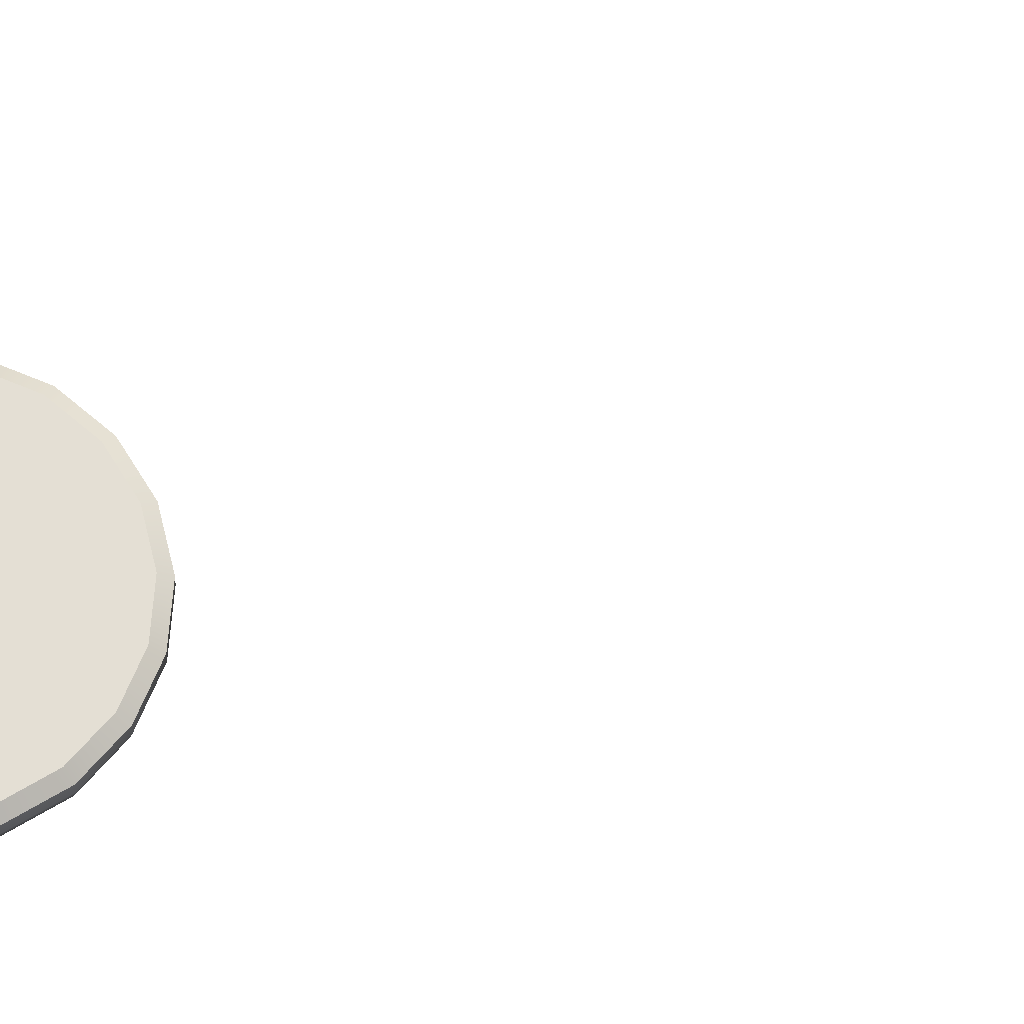
<metadata>
{"format":"obj","ext":"obj","renderer":"f3d","projection":"perspective","resolution":1024,"background":"white","views":[{"elev":66.3,"azim":-93.9,"up":"+Y"}]}
</metadata>
<code>
g default
v -1.2e-05 4.576 29.32
v 9.631 4.576 26.19
v 10.32 3.994 25.96
v 8.193 4.576 23.36
v 8.778 3.994 22.94
v 5.952 4.576 21.12
v 6.378 3.994 20.54
v 3.129 4.576 19.69
v 3.353 3.994 19
v -1.2e-05 4.576 19.19
v -1.2e-05 3.994 18.47
v -3.129 4.576 19.69
v -3.353 3.994 19
v -5.952 4.576 21.12
v -6.378 3.994 20.54
v -8.193 4.576 23.36
v -8.778 3.994 22.94
v -9.631 4.576 26.19
v -10.32 3.994 25.96
v -10.13 4.576 29.32
v -10.85 3.994 29.32
v -9.631 4.576 32.45
v -10.32 3.994 32.67
v -8.193 4.576 35.27
v -8.778 3.994 35.69
v -5.952 4.576 37.51
v -6.378 3.994 38.09
v -3.129 4.576 38.95
v -3.353 3.994 39.64
v -1.2e-05 4.576 39.44
v -1.2e-05 3.994 40.17
v 3.129 4.576 38.95
v 3.353 3.994 39.64
v 5.952 4.576 37.51
v 6.378 3.994 38.09
v 8.193 4.576 35.27
v 8.778 3.994 35.69
v 9.631 4.576 32.45
v 10.32 3.994 32.67
v 10.13 4.576 29.32
v 10.85 3.994 29.32
v -1.2e-05 2.991 40.16
v -1.2e-05 2.182 39.99
v -3.351 2.991 39.63
v -3.298 2.182 39.47
v -6.375 2.991 38.09
v -6.274 2.182 37.95
v -8.774 2.991 35.69
v -8.635 2.182 35.59
v -10.31 2.991 32.67
v -10.15 2.182 32.61
v -10.85 2.991 29.32
v -10.67 2.182 29.32
v -10.31 2.991 25.96
v -10.15 2.182 26.02
v -8.774 2.991 22.94
v -8.635 2.182 23.04
v -6.375 2.991 20.54
v -6.274 2.182 20.68
v -3.351 2.991 19
v -3.298 2.182 19.16
v -1.2e-05 2.991 18.47
v -1.2e-05 2.182 18.64
v 3.351 2.991 19
v 3.298 2.182 19.16
v 6.375 2.991 20.54
v 6.274 2.182 20.68
v 8.774 2.991 22.94
v 8.635 2.182 23.04
v 10.31 2.991 25.96
v 10.15 2.182 26.02
v 10.85 2.991 29.32
v 10.67 2.182 29.32
v 10.31 2.991 32.67
v 10.15 2.182 32.61
v 8.774 2.991 35.69
v 8.635 2.182 35.59
v 6.375 2.991 38.09
v 6.274 2.182 37.95
v 3.351 2.991 39.63
v 3.298 2.182 39.47
v -9.261 2.142 26.31
v -9.738 2.142 29.32
v -7.878 2.142 23.59
v -5.724 2.142 21.44
v -2.913 2.143 20.35
v -1.2e-05 2.143 19.89
v 3.009 2.142 20.05
v 5.724 2.142 21.44
v 7.878 2.142 23.59
v 9.261 2.142 26.31
v 9.738 2.142 29.32
v 9.261 2.142 32.33
v 7.878 2.142 35.04
v 5.724 2.142 37.19
v 3.009 2.142 38.58
v -1.2e-05 2.142 39.05
v -3.009 2.142 38.58
v -5.724 2.142 37.19
v -7.878 2.142 35.04
v -9.261 2.142 32.33
g polySurface2 group65
f 2 3 5 4
f 3 2 40 41
f 4 5 7 6
f 6 7 9 8
f 8 9 11 10
f 10 11 13 12
f 12 13 15 14
f 14 15 17 16
f 16 17 19 18
f 18 19 21 20
f 20 21 23 22
f 22 23 25 24
f 24 25 27 26
f 26 27 29 28
f 28 29 31 30
f 30 31 33 32
f 32 33 35 34
f 34 35 37 36
f 36 37 39 38
f 38 39 41 40
f 42 43 81 80
f 43 42 44 45
f 45 44 46 47
f 47 46 48 49
f 49 48 50 51
f 51 50 52 53
f 53 52 54 55
f 55 54 56 57
f 57 56 58 59
f 59 58 60 61
f 61 60 62 63
f 63 62 64 65
f 65 64 66 67
f 67 66 68 69
f 69 68 70 71
f 71 70 72 73
f 73 72 74 75
f 75 74 76 77
f 77 76 78 79
f 79 78 80 81
f 2 4 1
f 4 6 1
f 6 8 1
f 8 10 1
f 10 12 1
f 12 14 1
f 14 16 1
f 16 18 1
f 18 20 1
f 20 22 1
f 22 24 1
f 24 26 1
f 26 28 1
f 28 30 1
f 30 32 1
f 32 34 1
f 34 36 1
f 36 38 1
f 38 40 1
f 40 2 1
f 44 42 31 29
f 46 44 29 27
f 48 46 27 25
f 50 48 25 23
f 52 50 23 21
f 54 52 21 19
f 56 54 19 17
f 58 56 17 15
f 60 58 15 13
f 62 60 13 11
f 64 62 11 9
f 66 64 9 7
f 68 66 7 5
f 70 68 5 3
f 72 70 3 41
f 74 72 41 39
f 76 74 39 37
f 78 76 37 35
f 80 78 35 33
f 42 80 33 31
f 82 83 53 55
f 84 82 55 57
f 85 84 57 59
f 86 85 59 61
f 87 86 61 63
f 88 87 63 65
f 89 88 65 67
f 90 89 67 69
f 91 90 69 71
f 92 91 71 73
f 93 92 73 75
f 94 93 75 77
f 95 94 77 79
f 96 95 79 81
f 97 96 81 43
f 98 97 43 45
f 99 98 45 47
f 100 99 47 49
f 101 100 49 51
f 83 101 51 53
g default
v -1.2e-05 4.576 60.63
v 9.631 4.576 57.5
v 10.32 3.994 57.28
v 8.193 4.576 54.68
v 8.778 3.994 54.25
v 5.952 4.576 52.44
v 6.378 3.994 51.85
v 3.129 4.576 51
v 3.353 3.994 50.31
v -1.2e-05 4.576 50.51
v -1.2e-05 3.994 49.78
v -3.129 4.576 51
v -3.353 3.994 50.31
v -5.952 4.576 52.44
v -6.378 3.994 51.85
v -8.193 4.576 54.68
v -8.778 3.994 54.25
v -9.631 4.576 57.5
v -10.32 3.994 57.28
v -10.13 4.576 60.63
v -10.85 3.994 60.63
v -9.631 4.576 63.76
v -10.32 3.994 63.98
v -8.193 4.576 66.58
v -8.778 3.994 67.01
v -5.952 4.576 68.82
v -6.378 3.994 69.41
v -3.129 4.576 70.26
v -3.353 3.994 70.95
v -1.2e-05 4.576 70.76
v -1.2e-05 3.994 71.48
v 3.129 4.576 70.26
v 3.353 3.994 70.95
v 5.952 4.576 68.82
v 6.378 3.994 69.41
v 8.193 4.576 66.58
v 8.778 3.994 67.01
v 9.631 4.576 63.76
v 10.32 3.994 63.98
v 10.13 4.576 60.63
v 10.85 3.994 60.63
v -1.2e-05 2.991 71.48
v -1.2e-05 2.182 71.31
v -3.351 2.991 70.95
v -3.298 2.182 70.78
v -6.375 2.991 69.41
v -6.274 2.182 69.27
v -8.774 2.991 67.01
v -8.635 2.182 66.91
v -10.31 2.991 63.98
v -10.15 2.182 63.93
v -10.85 2.991 60.63
v -10.67 2.182 60.63
v -10.31 2.991 57.28
v -10.15 2.182 57.33
v -8.774 2.991 54.26
v -8.635 2.182 54.36
v -6.375 2.991 51.86
v -6.274 2.182 52
v -3.351 2.991 50.32
v -3.298 2.182 50.48
v -1.2e-05 2.991 49.79
v -1.2e-05 2.182 49.96
v 3.351 2.991 50.32
v 3.298 2.182 50.48
v 6.375 2.991 51.86
v 6.274 2.182 52
v 8.774 2.991 54.26
v 8.635 2.182 54.36
v 10.31 2.991 57.28
v 10.15 2.182 57.33
v 10.85 2.991 60.63
v 10.67 2.182 60.63
v 10.31 2.991 63.98
v 10.15 2.182 63.93
v 8.774 2.991 67.01
v 8.635 2.182 66.91
v 6.375 2.991 69.41
v 6.274 2.182 69.27
v 3.351 2.991 70.95
v 3.298 2.182 70.78
v -9.261 2.142 57.62
v -9.738 2.142 60.63
v -7.878 2.142 54.91
v -5.724 2.142 52.75
v -2.913 2.143 51.67
v -1.2e-05 2.143 51.2
v 3.009 2.142 51.37
v 5.724 2.142 52.75
v 7.878 2.142 54.91
v 9.261 2.142 57.62
v 9.738 2.142 60.63
v 9.261 2.142 63.64
v 7.878 2.142 66.36
v 5.724 2.142 68.51
v 3.009 2.142 69.89
v -1.2e-05 2.142 70.37
v -3.009 2.142 69.89
v -5.724 2.142 68.51
v -7.878 2.142 66.36
v -9.261 2.142 63.64
g group65 polySurface14
f 103 104 106 105
f 104 103 141 142
f 105 106 108 107
f 107 108 110 109
f 109 110 112 111
f 111 112 114 113
f 113 114 116 115
f 115 116 118 117
f 117 118 120 119
f 119 120 122 121
f 121 122 124 123
f 123 124 126 125
f 125 126 128 127
f 127 128 130 129
f 129 130 132 131
f 131 132 134 133
f 133 134 136 135
f 135 136 138 137
f 137 138 140 139
f 139 140 142 141
f 143 144 182 181
f 144 143 145 146
f 146 145 147 148
f 148 147 149 150
f 150 149 151 152
f 152 151 153 154
f 154 153 155 156
f 156 155 157 158
f 158 157 159 160
f 160 159 161 162
f 162 161 163 164
f 164 163 165 166
f 166 165 167 168
f 168 167 169 170
f 170 169 171 172
f 172 171 173 174
f 174 173 175 176
f 176 175 177 178
f 178 177 179 180
f 180 179 181 182
f 103 105 102
f 105 107 102
f 107 109 102
f 109 111 102
f 111 113 102
f 113 115 102
f 115 117 102
f 117 119 102
f 119 121 102
f 121 123 102
f 123 125 102
f 125 127 102
f 127 129 102
f 129 131 102
f 131 133 102
f 133 135 102
f 135 137 102
f 137 139 102
f 139 141 102
f 141 103 102
f 145 143 132 130
f 147 145 130 128
f 149 147 128 126
f 151 149 126 124
f 153 151 124 122
f 155 153 122 120
f 157 155 120 118
f 159 157 118 116
f 161 159 116 114
f 163 161 114 112
f 165 163 112 110
f 167 165 110 108
f 169 167 108 106
f 171 169 106 104
f 173 171 104 142
f 175 173 142 140
f 177 175 140 138
f 179 177 138 136
f 181 179 136 134
f 143 181 134 132
f 183 184 154 156
f 185 183 156 158
f 186 185 158 160
f 187 186 160 162
f 188 187 162 164
f 189 188 164 166
f 190 189 166 168
f 191 190 168 170
f 192 191 170 172
f 193 192 172 174
f 194 193 174 176
f 195 194 176 178
f 196 195 178 180
f 197 196 180 182
f 198 197 182 144
f 199 198 144 146
f 200 199 146 148
f 201 200 148 150
f 202 201 150 152
f 184 202 152 154
g default
v -1.2e-05 -2.969 -18.85
v 7.411 -2.969 -21.26
v 7.941 -3.353 -21.43
v 6.304 -2.969 -23.43
v 6.755 -3.353 -23.76
v 4.58 -2.969 -25.15
v 4.908 -3.353 -25.6
v 2.408 -2.969 -26.26
v 2.58 -3.353 -26.79
v -1.2e-05 -2.969 -26.64
v -1.2e-05 -3.353 -27.2
v -2.408 -2.969 -26.26
v -2.58 -3.353 -26.79
v -4.58 -2.969 -25.15
v -4.908 -3.353 -25.6
v -6.304 -2.969 -23.43
v -6.755 -3.353 -23.76
v -7.411 -2.969 -21.26
v -7.941 -3.353 -21.43
v -7.792 -2.969 -18.85
v -8.35 -3.353 -18.85
v -7.411 -2.969 -16.44
v -7.941 -3.353 -16.27
v -6.304 -2.969 -14.27
v -6.755 -3.353 -13.94
v -4.58 -2.969 -12.54
v -4.908 -3.353 -12.09
v -2.408 -2.969 -11.44
v -2.58 -3.353 -10.91
v -1.2e-05 -2.969 -11.06
v -1.2e-05 -3.353 -10.5
v 2.408 -2.969 -11.44
v 2.58 -3.353 -10.91
v 4.58 -2.969 -12.54
v 4.908 -3.353 -12.09
v 6.304 -2.969 -14.27
v 6.755 -3.353 -13.94
v 7.411 -2.969 -16.44
v 7.941 -3.353 -16.27
v 7.792 -2.969 -18.85
v 8.35 -3.353 -18.85
v -1.2e-05 -4.015 -10.5
v -1.2e-05 -4.55 -10.64
v -2.579 -4.015 -10.91
v -2.538 -4.55 -11.04
v -4.905 -4.015 -12.1
v -4.828 -4.55 -12.2
v -6.752 -4.015 -13.94
v -6.645 -4.55 -14.02
v -7.937 -4.015 -16.27
v -7.812 -4.55 -16.31
v -8.345 -4.015 -18.85
v -8.214 -4.55 -18.85
v -7.937 -4.015 -21.43
v -7.812 -4.55 -21.39
v -6.752 -4.015 -23.75
v -6.645 -4.55 -23.68
v -4.905 -4.015 -25.6
v -4.828 -4.55 -25.49
v -2.579 -4.015 -26.79
v -2.538 -4.55 -26.66
v -1.2e-05 -4.015 -27.19
v -1.2e-05 -4.55 -27.06
v 2.579 -4.015 -26.79
v 2.538 -4.55 -26.66
v 4.905 -4.015 -25.6
v 4.828 -4.55 -25.49
v 6.752 -4.015 -23.75
v 6.645 -4.55 -23.68
v 7.937 -4.015 -21.43
v 7.812 -4.55 -21.39
v 8.345 -4.015 -18.85
v 8.214 -4.55 -18.85
v 7.937 -4.015 -16.27
v 7.812 -4.55 -16.31
v 6.752 -4.015 -13.94
v 6.645 -4.55 -14.02
v 4.905 -4.015 -12.1
v 4.828 -4.55 -12.2
v 2.579 -4.015 -10.91
v 2.538 -4.55 -11.04
v -7.127 -4.576 -21.16
v -7.494 -4.576 -18.85
v -6.062 -4.576 -23.25
v -4.405 -4.576 -24.91
v -2.242 -4.576 -25.75
v -1.2e-05 -4.576 -26.1
v 2.316 -4.576 -25.98
v 4.405 -4.576 -24.91
v 6.062 -4.576 -23.25
v 7.127 -4.576 -21.16
v 7.494 -4.576 -18.85
v 7.127 -4.576 -16.53
v 6.062 -4.576 -14.44
v 4.405 -4.576 -12.79
v 2.316 -4.576 -11.72
v -1.2e-05 -4.576 -11.36
v -2.316 -4.576 -11.72
v -4.405 -4.576 -12.79
v -6.062 -4.576 -14.44
v -7.127 -4.576 -16.53
g group65 polySurface15
f 204 205 207 206
f 205 204 242 243
f 206 207 209 208
f 208 209 211 210
f 210 211 213 212
f 212 213 215 214
f 214 215 217 216
f 216 217 219 218
f 218 219 221 220
f 220 221 223 222
f 222 223 225 224
f 224 225 227 226
f 226 227 229 228
f 228 229 231 230
f 230 231 233 232
f 232 233 235 234
f 234 235 237 236
f 236 237 239 238
f 238 239 241 240
f 240 241 243 242
f 244 245 283 282
f 245 244 246 247
f 247 246 248 249
f 249 248 250 251
f 251 250 252 253
f 253 252 254 255
f 255 254 256 257
f 257 256 258 259
f 259 258 260 261
f 261 260 262 263
f 263 262 264 265
f 265 264 266 267
f 267 266 268 269
f 269 268 270 271
f 271 270 272 273
f 273 272 274 275
f 275 274 276 277
f 277 276 278 279
f 279 278 280 281
f 281 280 282 283
f 204 206 203
f 206 208 203
f 208 210 203
f 210 212 203
f 212 214 203
f 214 216 203
f 216 218 203
f 218 220 203
f 220 222 203
f 222 224 203
f 224 226 203
f 226 228 203
f 228 230 203
f 230 232 203
f 232 234 203
f 234 236 203
f 236 238 203
f 238 240 203
f 240 242 203
f 242 204 203
f 246 244 233 231
f 248 246 231 229
f 250 248 229 227
f 252 250 227 225
f 254 252 225 223
f 256 254 223 221
f 258 256 221 219
f 260 258 219 217
f 262 260 217 215
f 264 262 215 213
f 266 264 213 211
f 268 266 211 209
f 270 268 209 207
f 272 270 207 205
f 274 272 205 243
f 276 274 243 241
f 278 276 241 239
f 280 278 239 237
f 282 280 237 235
f 244 282 235 233
f 284 285 255 257
f 286 284 257 259
f 287 286 259 261
f 288 287 261 263
f 289 288 263 265
f 290 289 265 267
f 291 290 267 269
f 292 291 269 271
f 293 292 271 273
f 294 293 273 275
f 295 294 275 277
f 296 295 277 279
f 297 296 279 281
f 298 297 281 283
f 299 298 283 245
f 300 299 245 247
f 301 300 247 249
f 302 301 249 251
f 303 302 251 253
f 285 303 253 255
g default
v -1.2e-05 -2.969 -40.99
v 7.411 -2.969 -43.4
v 7.941 -3.353 -43.57
v 6.304 -2.969 -45.57
v 6.755 -3.353 -45.9
v 4.58 -2.969 -47.3
v 4.908 -3.353 -47.75
v 2.408 -2.969 -48.4
v 2.58 -3.353 -48.93
v -1.2e-05 -2.969 -48.78
v -1.2e-05 -3.353 -49.34
v -2.408 -2.969 -48.4
v -2.58 -3.353 -48.93
v -4.58 -2.969 -47.3
v -4.908 -3.353 -47.75
v -6.304 -2.969 -45.57
v -6.755 -3.353 -45.9
v -7.411 -2.969 -43.4
v -7.941 -3.353 -43.57
v -7.792 -2.969 -40.99
v -8.35 -3.353 -40.99
v -7.411 -2.969 -38.58
v -7.941 -3.353 -38.41
v -6.304 -2.969 -36.41
v -6.755 -3.353 -36.08
v -4.58 -2.969 -34.69
v -4.908 -3.353 -34.24
v -2.408 -2.969 -33.58
v -2.58 -3.353 -33.05
v -1.2e-05 -2.969 -33.2
v -1.2e-05 -3.353 -32.64
v 2.408 -2.969 -33.58
v 2.58 -3.353 -33.05
v 4.58 -2.969 -34.69
v 4.908 -3.353 -34.24
v 6.304 -2.969 -36.41
v 6.755 -3.353 -36.08
v 7.411 -2.969 -38.58
v 7.941 -3.353 -38.41
v 7.792 -2.969 -40.99
v 8.35 -3.353 -40.99
v -1.2e-05 -4.015 -32.65
v -1.2e-05 -4.55 -32.78
v -2.579 -4.015 -33.05
v -2.538 -4.55 -33.18
v -4.905 -4.015 -34.24
v -4.828 -4.55 -34.35
v -6.752 -4.015 -36.09
v -6.645 -4.55 -36.16
v -7.937 -4.015 -38.41
v -7.812 -4.55 -38.45
v -8.345 -4.015 -40.99
v -8.214 -4.55 -40.99
v -7.937 -4.015 -43.57
v -7.812 -4.55 -43.53
v -6.752 -4.015 -45.9
v -6.645 -4.55 -45.82
v -4.905 -4.015 -47.74
v -4.828 -4.55 -47.64
v -2.579 -4.015 -48.93
v -2.538 -4.55 -48.8
v -1.2e-05 -4.015 -49.34
v -1.2e-05 -4.55 -49.2
v 2.579 -4.015 -48.93
v 2.538 -4.55 -48.8
v 4.905 -4.015 -47.74
v 4.828 -4.55 -47.64
v 6.752 -4.015 -45.9
v 6.645 -4.55 -45.82
v 7.937 -4.015 -43.57
v 7.812 -4.55 -43.53
v 8.345 -4.015 -40.99
v 8.214 -4.55 -40.99
v 7.937 -4.015 -38.41
v 7.812 -4.55 -38.45
v 6.752 -4.015 -36.09
v 6.645 -4.55 -36.16
v 4.905 -4.015 -34.24
v 4.828 -4.55 -34.35
v 2.579 -4.015 -33.05
v 2.538 -4.55 -33.18
v -7.127 -4.576 -43.31
v -7.494 -4.576 -40.99
v -6.062 -4.576 -45.4
v -4.405 -4.576 -47.05
v -2.242 -4.576 -47.89
v -1.2e-05 -4.576 -48.25
v 2.316 -4.576 -48.12
v 4.405 -4.576 -47.05
v 6.062 -4.576 -45.4
v 7.127 -4.576 -43.31
v 7.494 -4.576 -40.99
v 7.127 -4.576 -38.68
v 6.062 -4.576 -36.59
v 4.405 -4.576 -34.93
v 2.316 -4.576 -33.86
v -1.2e-05 -4.576 -33.5
v -2.316 -4.576 -33.86
v -4.405 -4.576 -34.93
v -6.062 -4.576 -36.59
v -7.127 -4.576 -38.68
g group65 polySurface16
f 305 306 308 307
f 306 305 343 344
f 307 308 310 309
f 309 310 312 311
f 311 312 314 313
f 313 314 316 315
f 315 316 318 317
f 317 318 320 319
f 319 320 322 321
f 321 322 324 323
f 323 324 326 325
f 325 326 328 327
f 327 328 330 329
f 329 330 332 331
f 331 332 334 333
f 333 334 336 335
f 335 336 338 337
f 337 338 340 339
f 339 340 342 341
f 341 342 344 343
f 345 346 384 383
f 346 345 347 348
f 348 347 349 350
f 350 349 351 352
f 352 351 353 354
f 354 353 355 356
f 356 355 357 358
f 358 357 359 360
f 360 359 361 362
f 362 361 363 364
f 364 363 365 366
f 366 365 367 368
f 368 367 369 370
f 370 369 371 372
f 372 371 373 374
f 374 373 375 376
f 376 375 377 378
f 378 377 379 380
f 380 379 381 382
f 382 381 383 384
f 305 307 304
f 307 309 304
f 309 311 304
f 311 313 304
f 313 315 304
f 315 317 304
f 317 319 304
f 319 321 304
f 321 323 304
f 323 325 304
f 325 327 304
f 327 329 304
f 329 331 304
f 331 333 304
f 333 335 304
f 335 337 304
f 337 339 304
f 339 341 304
f 341 343 304
f 343 305 304
f 347 345 334 332
f 349 347 332 330
f 351 349 330 328
f 353 351 328 326
f 355 353 326 324
f 357 355 324 322
f 359 357 322 320
f 361 359 320 318
f 363 361 318 316
f 365 363 316 314
f 367 365 314 312
f 369 367 312 310
f 371 369 310 308
f 373 371 308 306
f 375 373 306 344
f 377 375 344 342
f 379 377 342 340
f 381 379 340 338
f 383 381 338 336
f 345 383 336 334
f 385 386 356 358
f 387 385 358 360
f 388 387 360 362
f 389 388 362 364
f 390 389 364 366
f 391 390 366 368
f 392 391 368 370
f 393 392 370 372
f 394 393 372 374
f 395 394 374 376
f 396 395 376 378
f 397 396 378 380
f 398 397 380 382
f 399 398 382 384
f 400 399 384 346
f 401 400 346 348
f 402 401 348 350
f 403 402 350 352
f 404 403 352 354
f 386 404 354 356
g default
v -1.2e-05 -2.969 -63.13
v 7.411 -2.969 -65.54
v 7.941 -3.353 -65.71
v 6.304 -2.969 -67.71
v 6.755 -3.353 -68.04
v 4.58 -2.969 -69.44
v 4.908 -3.353 -69.89
v 2.408 -2.969 -70.54
v 2.58 -3.353 -71.07
v -1.2e-05 -2.969 -70.93
v -1.2e-05 -3.353 -71.48
v -2.408 -2.969 -70.54
v -2.58 -3.353 -71.07
v -4.58 -2.969 -69.44
v -4.908 -3.353 -69.89
v -6.304 -2.969 -67.71
v -6.755 -3.353 -68.04
v -7.411 -2.969 -65.54
v -7.941 -3.353 -65.71
v -7.792 -2.969 -63.13
v -8.35 -3.353 -63.13
v -7.411 -2.969 -60.72
v -7.941 -3.353 -60.55
v -6.304 -2.969 -58.55
v -6.755 -3.353 -58.22
v -4.58 -2.969 -56.83
v -4.908 -3.353 -56.38
v -2.408 -2.969 -55.72
v -2.58 -3.353 -55.19
v -1.2e-05 -2.969 -55.34
v -1.2e-05 -3.353 -54.78
v 2.408 -2.969 -55.72
v 2.58 -3.353 -55.19
v 4.58 -2.969 -56.83
v 4.908 -3.353 -56.38
v 6.304 -2.969 -58.55
v 6.755 -3.353 -58.22
v 7.411 -2.969 -60.72
v 7.941 -3.353 -60.55
v 7.792 -2.969 -63.13
v 8.35 -3.353 -63.13
v -1.2e-05 -4.015 -54.79
v -1.2e-05 -4.55 -54.92
v -2.579 -4.015 -55.2
v -2.538 -4.55 -55.32
v -4.905 -4.015 -56.38
v -4.828 -4.55 -56.49
v -6.752 -4.015 -58.23
v -6.645 -4.55 -58.3
v -7.937 -4.015 -60.55
v -7.812 -4.55 -60.59
v -8.345 -4.015 -63.13
v -8.214 -4.55 -63.13
v -7.937 -4.015 -65.71
v -7.812 -4.55 -65.67
v -6.752 -4.015 -68.04
v -6.645 -4.55 -67.96
v -4.905 -4.015 -69.88
v -4.828 -4.55 -69.78
v -2.579 -4.015 -71.07
v -2.538 -4.55 -70.94
v -1.2e-05 -4.015 -71.48
v -1.2e-05 -4.55 -71.35
v 2.579 -4.015 -71.07
v 2.538 -4.55 -70.94
v 4.905 -4.015 -69.88
v 4.828 -4.55 -69.78
v 6.752 -4.015 -68.04
v 6.645 -4.55 -67.96
v 7.937 -4.015 -65.71
v 7.812 -4.55 -65.67
v 8.345 -4.015 -63.13
v 8.214 -4.55 -63.13
v 7.937 -4.015 -60.55
v 7.812 -4.55 -60.59
v 6.752 -4.015 -58.23
v 6.645 -4.55 -58.3
v 4.905 -4.015 -56.38
v 4.828 -4.55 -56.49
v 2.579 -4.015 -55.2
v 2.538 -4.55 -55.32
v -7.127 -4.576 -65.45
v -7.494 -4.576 -63.13
v -6.062 -4.576 -67.54
v -4.405 -4.576 -69.2
v -2.242 -4.576 -70.03
v -1.2e-05 -4.576 -70.39
v 2.316 -4.576 -70.26
v 4.405 -4.576 -69.2
v 6.062 -4.576 -67.54
v 7.127 -4.576 -65.45
v 7.494 -4.576 -63.13
v 7.127 -4.576 -60.82
v 6.062 -4.576 -58.73
v 4.405 -4.576 -57.07
v 2.316 -4.576 -56.01
v -1.2e-05 -4.576 -55.64
v -2.316 -4.576 -56.01
v -4.405 -4.576 -57.07
v -6.062 -4.576 -58.73
v -7.127 -4.576 -60.82
g group65 _Jar:polySurface2
f 406 407 409 408
f 407 406 444 445
f 408 409 411 410
f 410 411 413 412
f 412 413 415 414
f 414 415 417 416
f 416 417 419 418
f 418 419 421 420
f 420 421 423 422
f 422 423 425 424
f 424 425 427 426
f 426 427 429 428
f 428 429 431 430
f 430 431 433 432
f 432 433 435 434
f 434 435 437 436
f 436 437 439 438
f 438 439 441 440
f 440 441 443 442
f 442 443 445 444
f 446 447 485 484
f 447 446 448 449
f 449 448 450 451
f 451 450 452 453
f 453 452 454 455
f 455 454 456 457
f 457 456 458 459
f 459 458 460 461
f 461 460 462 463
f 463 462 464 465
f 465 464 466 467
f 467 466 468 469
f 469 468 470 471
f 471 470 472 473
f 473 472 474 475
f 475 474 476 477
f 477 476 478 479
f 479 478 480 481
f 481 480 482 483
f 483 482 484 485
f 406 408 405
f 408 410 405
f 410 412 405
f 412 414 405
f 414 416 405
f 416 418 405
f 418 420 405
f 420 422 405
f 422 424 405
f 424 426 405
f 426 428 405
f 428 430 405
f 430 432 405
f 432 434 405
f 434 436 405
f 436 438 405
f 438 440 405
f 440 442 405
f 442 444 405
f 444 406 405
f 448 446 435 433
f 450 448 433 431
f 452 450 431 429
f 454 452 429 427
f 456 454 427 425
f 458 456 425 423
f 460 458 423 421
f 462 460 421 419
f 464 462 419 417
f 466 464 417 415
f 468 466 415 413
f 470 468 413 411
f 472 470 411 409
f 474 472 409 407
f 476 474 407 445
f 478 476 445 443
f 480 478 443 441
f 482 480 441 439
f 484 482 439 437
f 446 484 437 435
f 486 487 457 459
f 488 486 459 461
f 489 488 461 463
f 490 489 463 465
f 491 490 465 467
f 492 491 467 469
f 493 492 469 471
f 494 493 471 473
f 495 494 473 475
f 496 495 475 477
f 497 496 477 479
f 498 497 479 481
f 499 498 481 483
f 500 499 483 485
f 501 500 485 447
f 502 501 447 449
f 503 502 449 451
f 504 503 451 453
f 505 504 453 455
f 487 505 455 457

</code>
